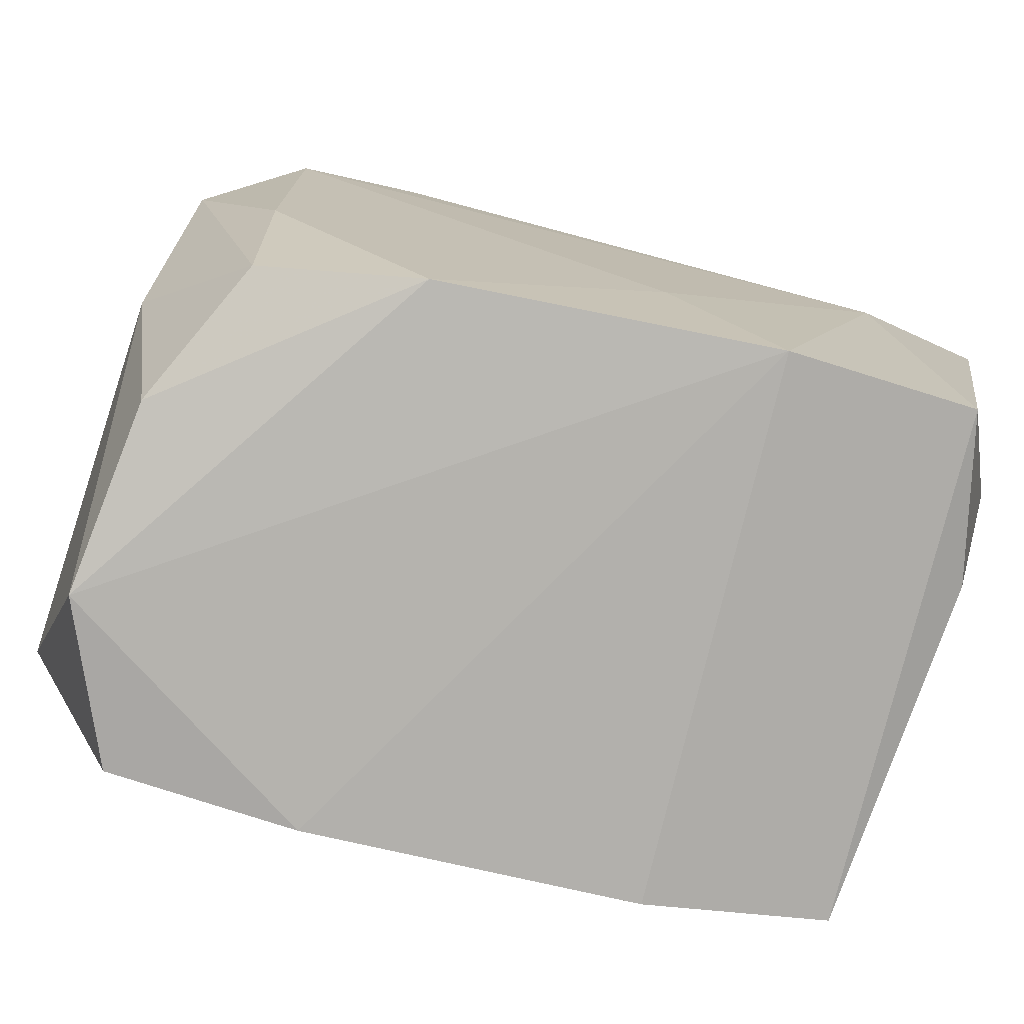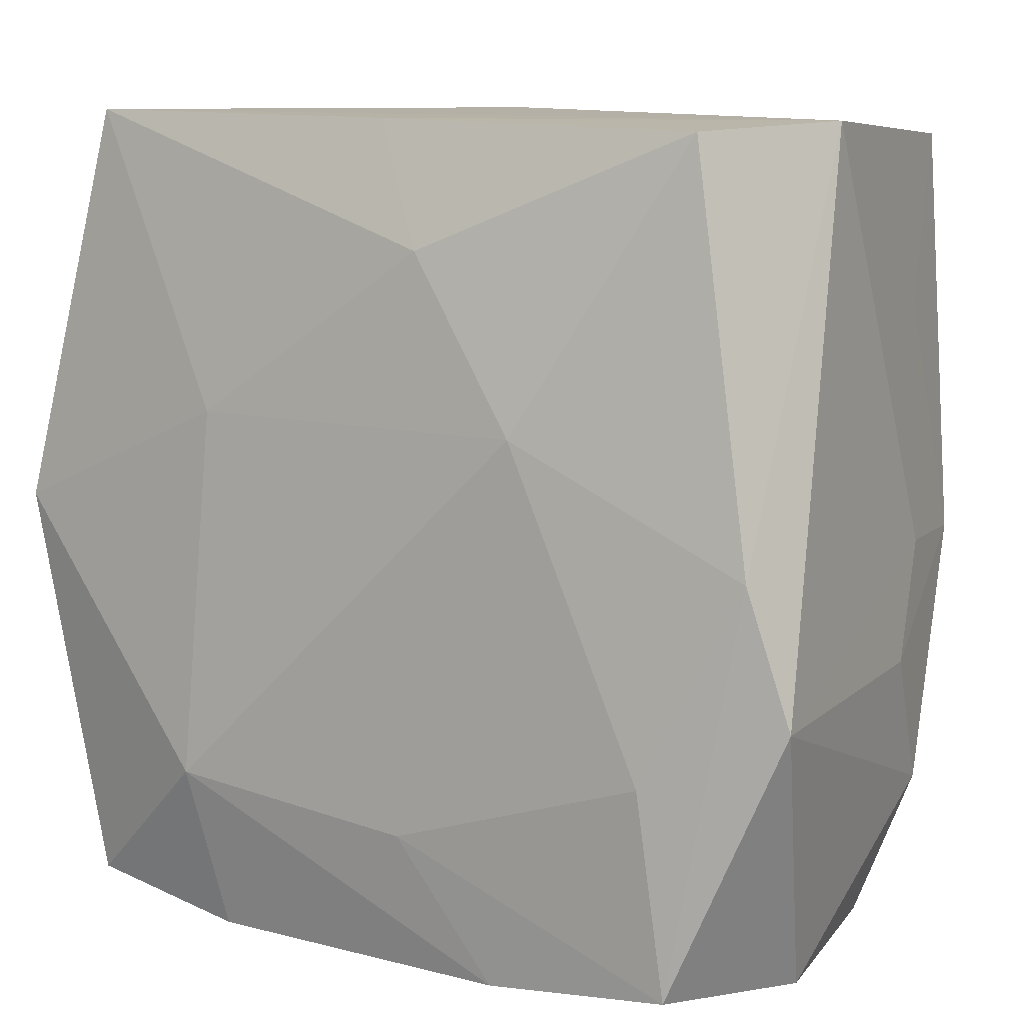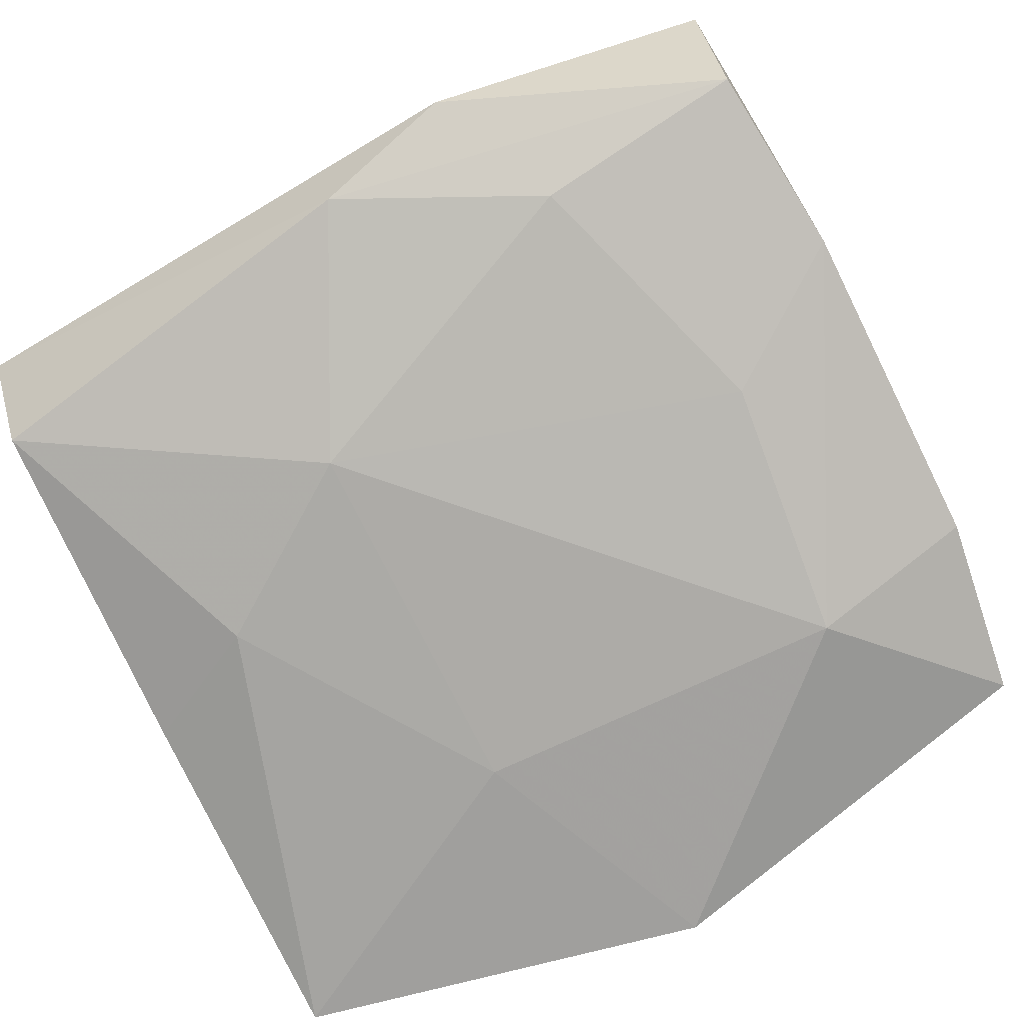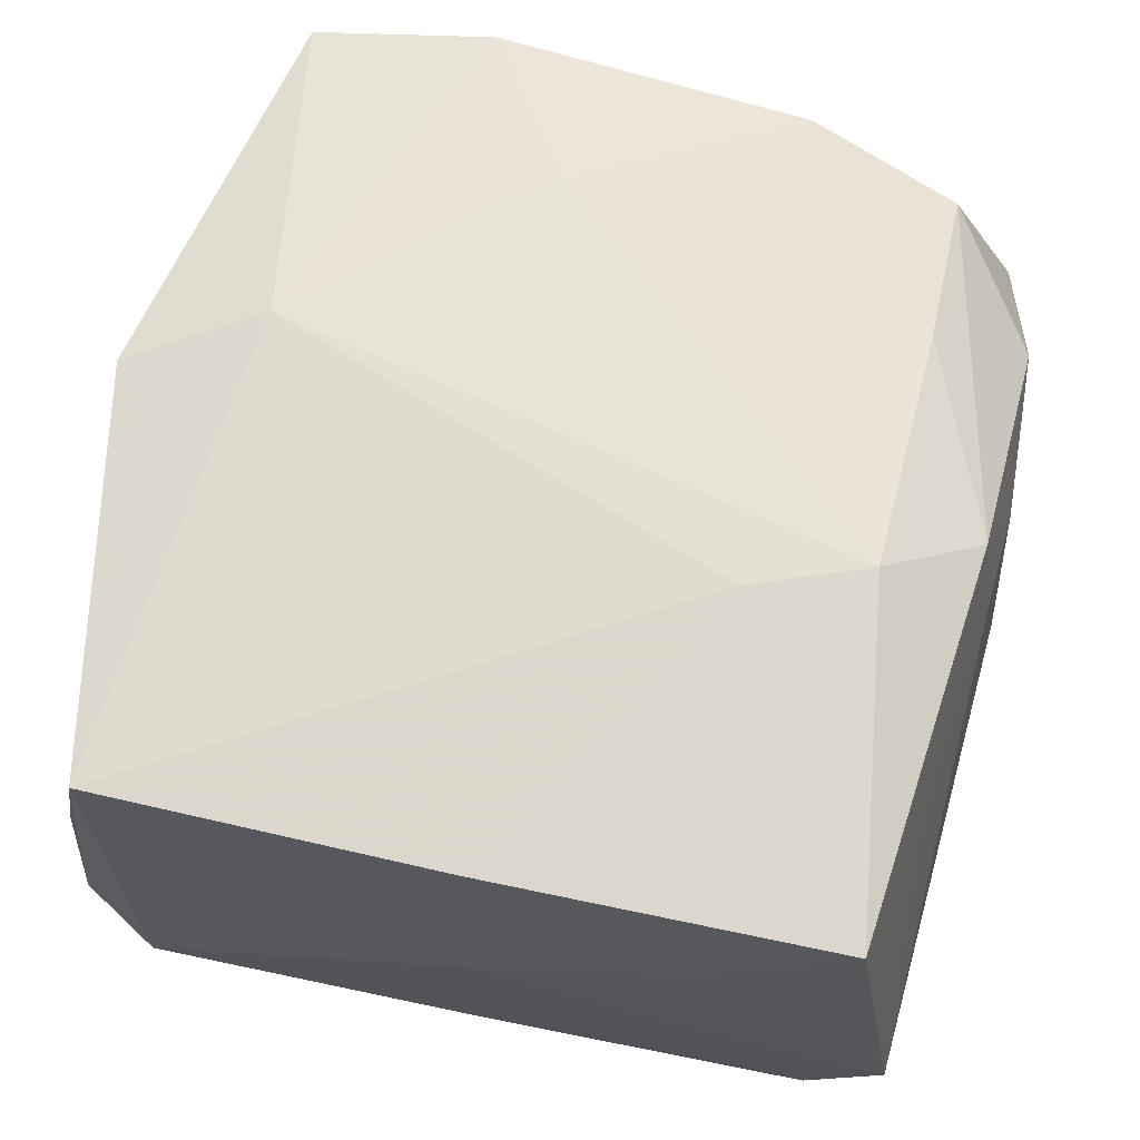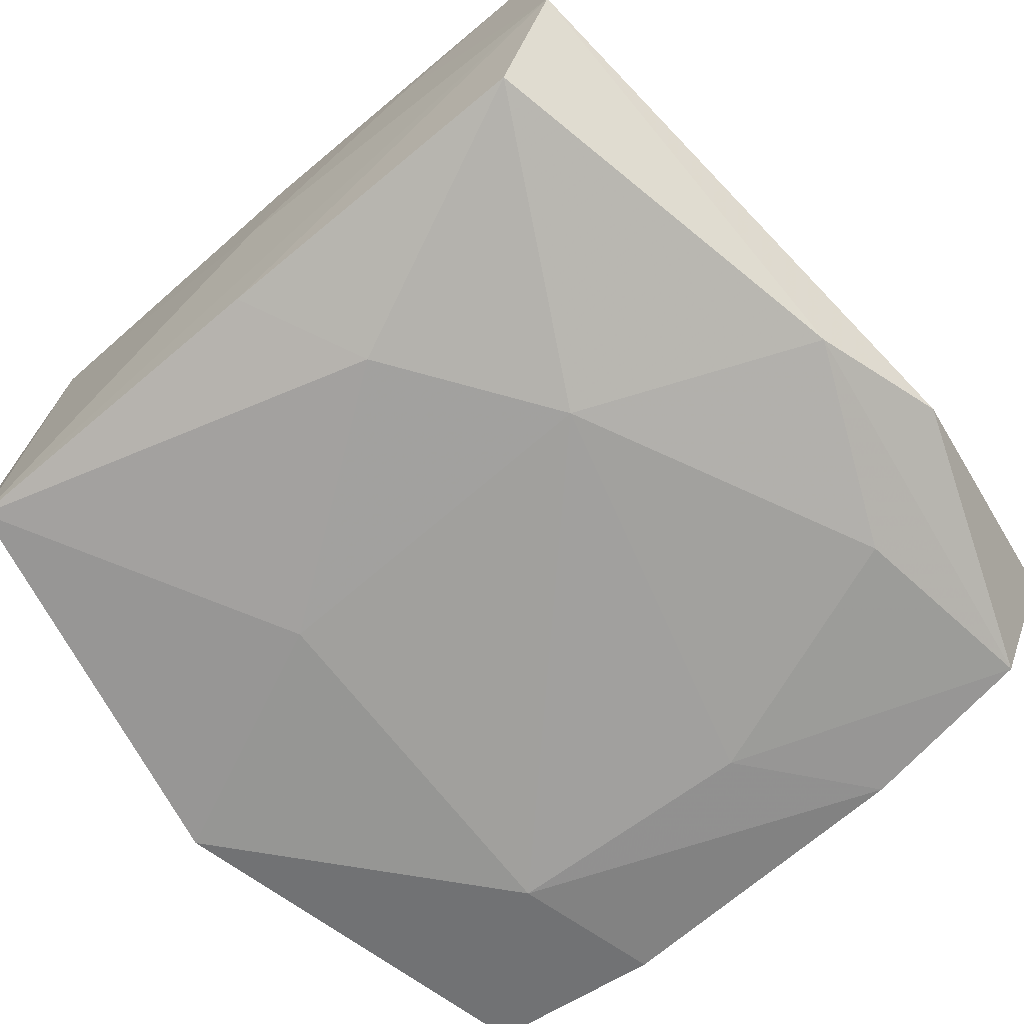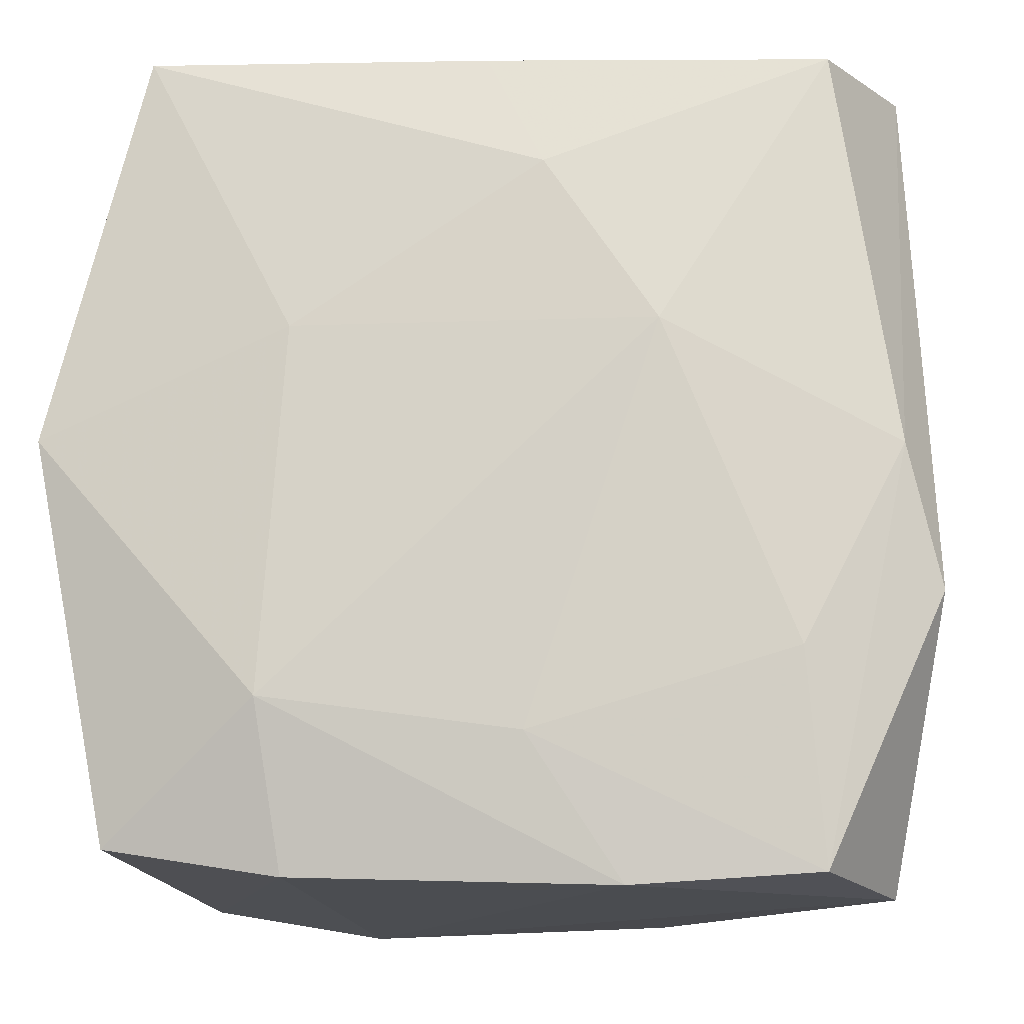
<metadata>
{"format":"obj","ext":"obj","renderer":"f3d","projection":"perspective","resolution":1024,"background":"white","views":[{"elev":-80.0,"azim":-13.8,"up":"+Y"},{"elev":7.1,"azim":-148.0,"up":"+Y"},{"elev":-79.3,"azim":-61.6,"up":"+Z"},{"elev":65.7,"azim":-165.5,"up":"+Z"},{"elev":-71.4,"azim":-137.4,"up":"+Z"},{"elev":-14.9,"azim":-172.8,"up":"+Y"}]}
</metadata>
<code>
v 0.01259 0.008541 -0.02016
v 0.02862 -0.01598 -0.01021
v -0.03164 -0.01066 -0.01627
v -0.005163 0.02005 -0.01999
v -0.02781 -0.03021 -0.006813
v -0.01312 0.007812 -0.02096
v -0.001226 0.02963 0.01856
v 0.005141 -0.01941 0.02017
v -0.03003 -0.009342 0.005129
v -0.02332 -0.02945 -0.01785
v 0.02813 -0.0263 0.006692
v -0.02172 -0.01435 0.01888
v 0.0254 -0.02718 -0.01713
v -0.0162 0.02949 0.009194
v -0.003729 -0.02017 -0.02034
v -0.02218 -0.01477 -0.01958
v 0.01269 -0.03007 0.0192
v -0.0251 0.0277 -0.01745
v -0.02139 -0.02673 0.01607
v -0.0262 -0.02836 0.006222
v -0.02964 -0.0009426 0.008385
v -0.03014 0.0286 -0.006695
v -0.02933 -0.0008611 -0.01828
v -0.02823 0.01614 0.01056
v -0.01016 -0.03021 -0.01851
v 0.02099 -0.003905 0.02114
v -0.02864 -0.01901 0.0111
v -0.01022 -0.02954 0.01815
v 0.01276 -0.02935 -0.0183
v 0.02372 0.03023 0.01859
v 0.02986 -0.01686 0.01163
v 0.03077 0.001364 -0.0184
v -0.001089 0.0303 0.0003153
v -0.01342 0.00765 0.02114
v -0.02617 0.02843 0.01817
v 0.02564 -0.02788 0.01826
v -0.02166 0.004203 0.02114
v 0.02705 0.02959 -0.005933
v 0.01419 -0.01764 -0.02122
v -0.0008833 0.02901 -0.01749
v -0.0282 -0.0009128 0.01735
v 0.02384 0.0301 -0.01737
v 0.02626 0.02881 0.006878
v 0.03022 0.001244 0.01928
f 30 42 33
f 40 4 18
f 42 4 40
f 42 30 38
f 23 10 3
f 3 10 5
f 5 27 3
f 37 28 8
f 1 4 42
f 34 35 37
f 43 30 44
f 44 38 43
f 43 38 30
f 18 4 6
f 6 23 18
f 6 1 39
f 4 1 6
f 27 19 41
f 37 35 41
f 20 19 27
f 27 5 20
f 28 19 20
f 20 5 28
f 39 13 29
f 29 13 36
f 36 13 11
f 7 14 35
f 7 34 30
f 35 34 7
f 7 30 33
f 33 14 7
f 22 23 3
f 18 23 22
f 35 14 22
f 22 14 33
f 22 40 18
f 33 42 22
f 42 40 22
f 30 34 26
f 37 8 26
f 26 34 37
f 26 36 44
f 44 30 26
f 15 6 39
f 10 23 16
f 23 6 16
f 16 15 10
f 6 15 16
f 37 41 12
f 12 41 19
f 12 28 37
f 12 19 28
f 17 29 36
f 17 8 28
f 28 5 17
f 36 26 17
f 17 26 8
f 2 11 13
f 3 27 9
f 27 41 9
f 24 41 35
f 35 22 24
f 25 17 5
f 29 17 25
f 25 5 10
f 39 29 25
f 25 15 39
f 10 15 25
f 32 2 13
f 42 38 32
f 11 2 32
f 32 1 42
f 32 13 39
f 32 38 44
f 39 1 32
f 41 24 21
f 21 24 22
f 21 9 41
f 21 22 3
f 3 9 21
f 44 36 31
f 36 11 31
f 31 32 44
f 11 32 31

</code>
